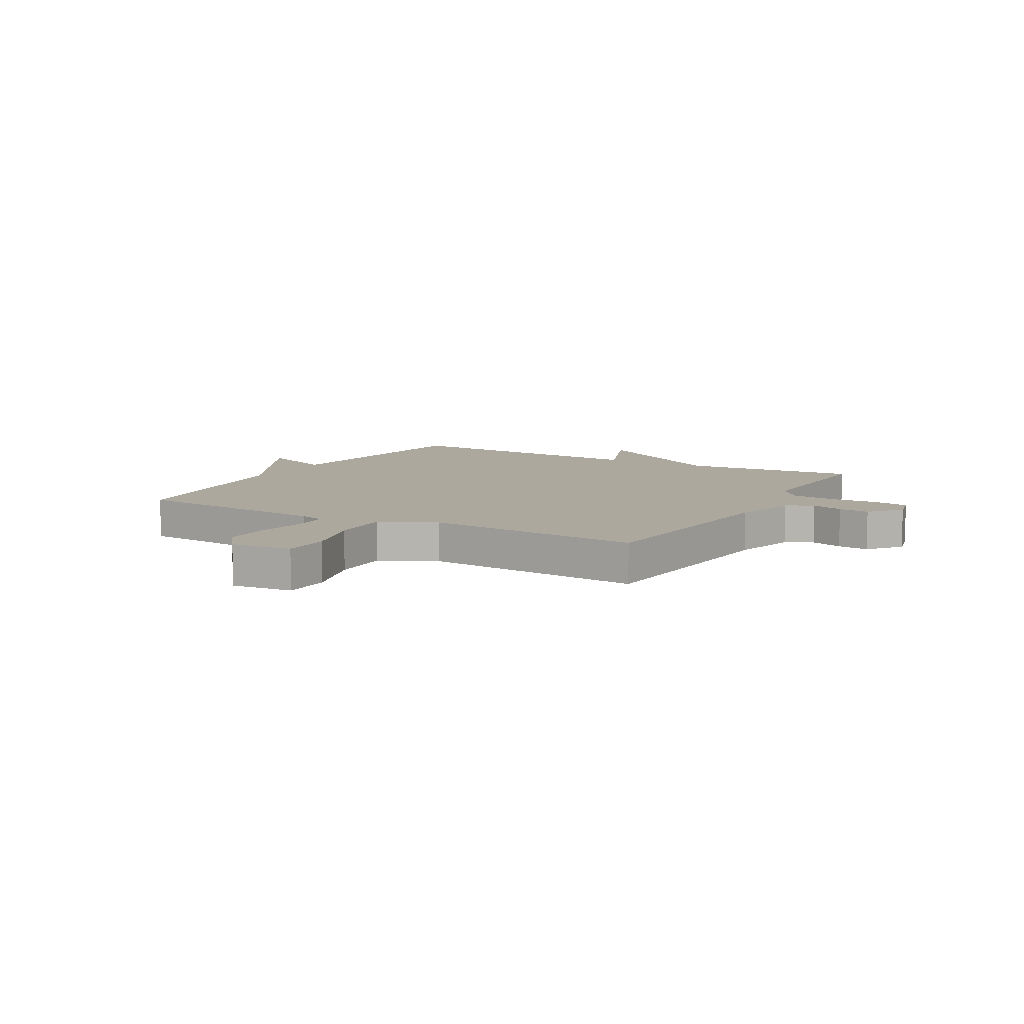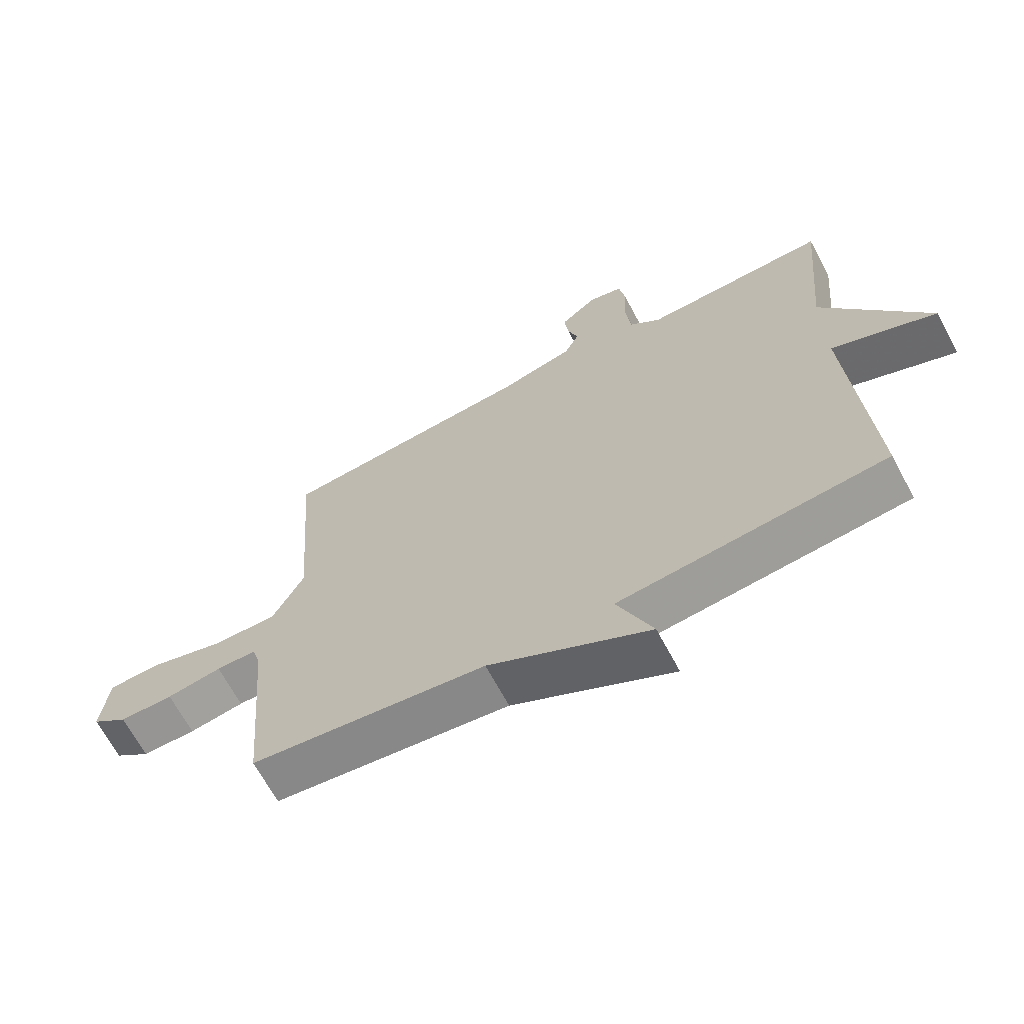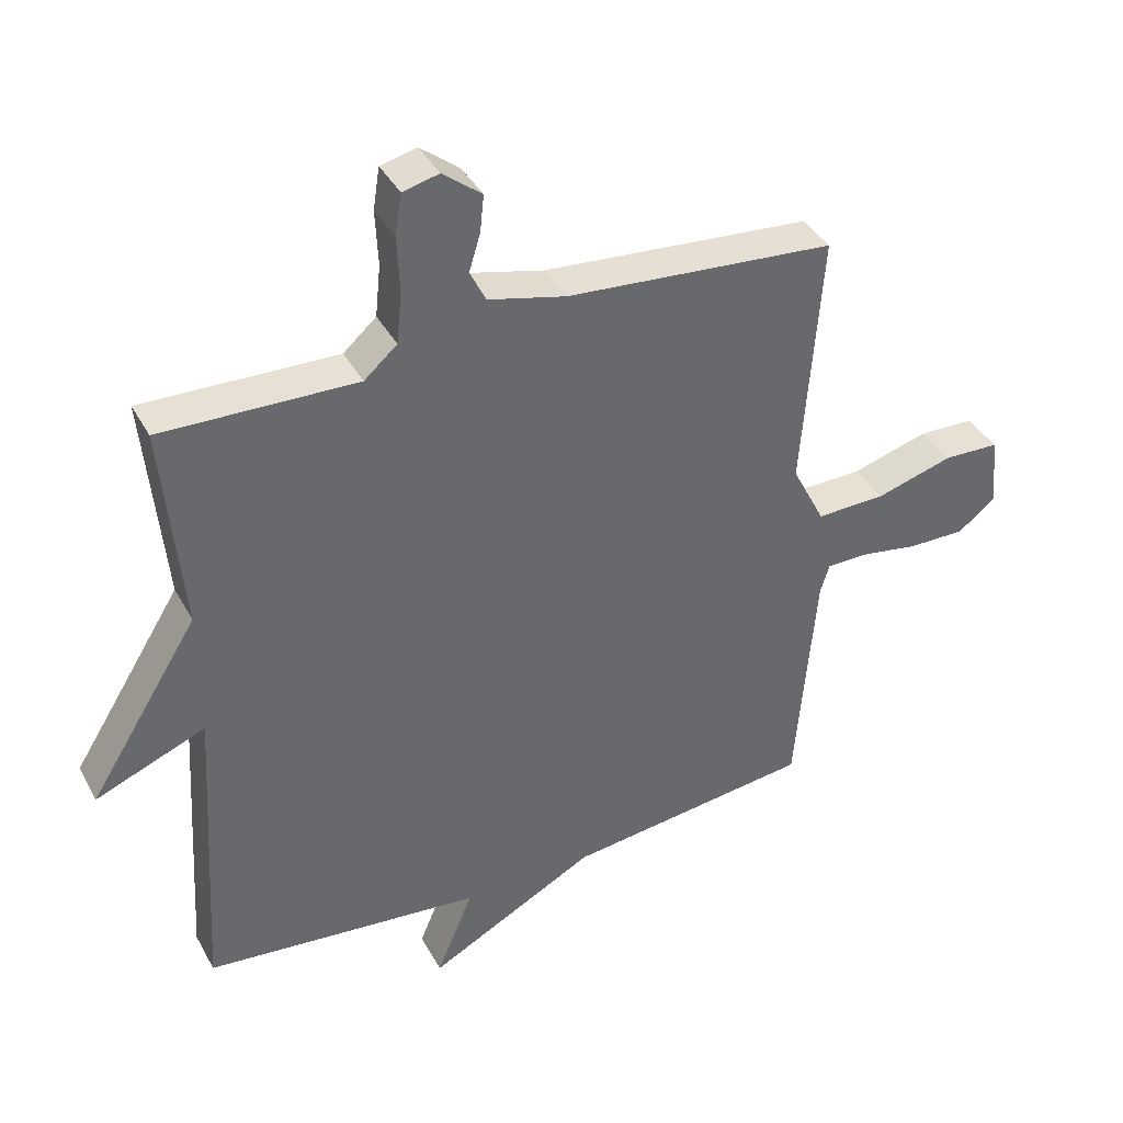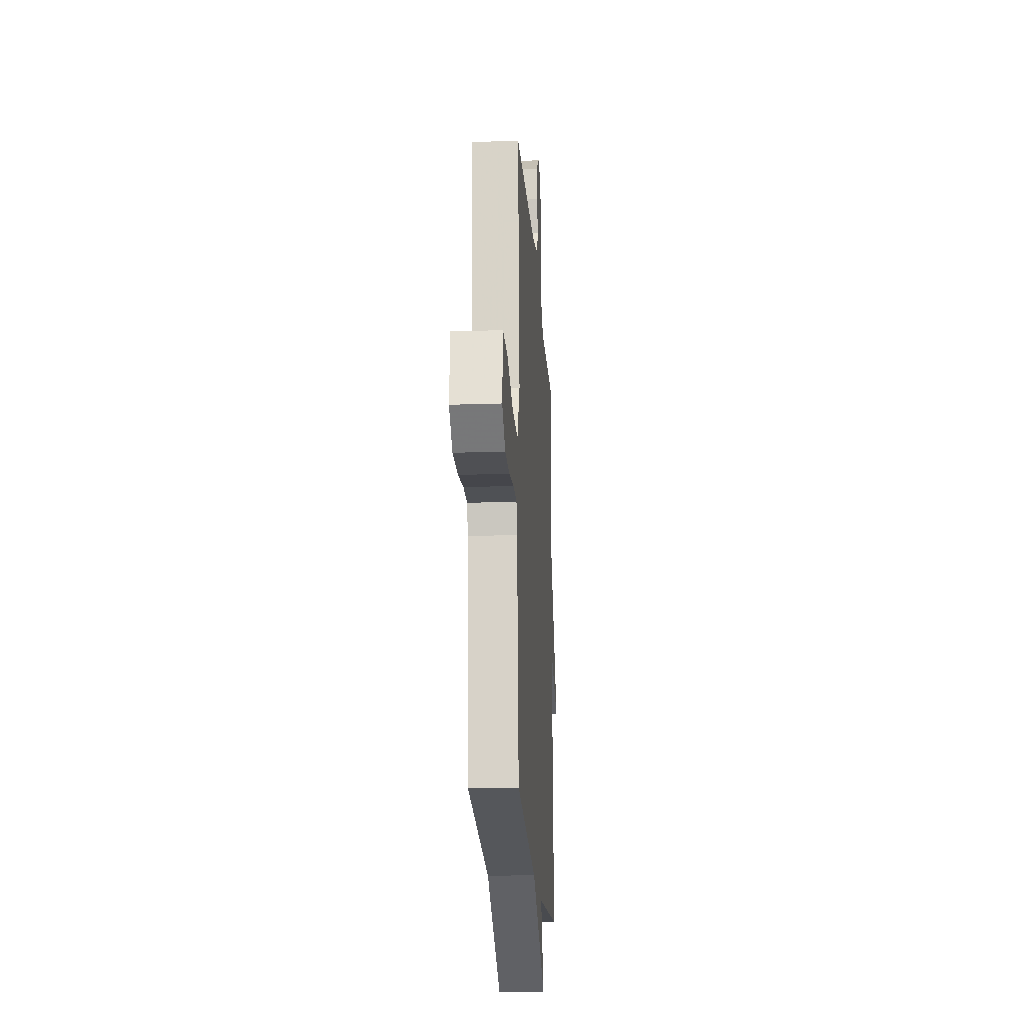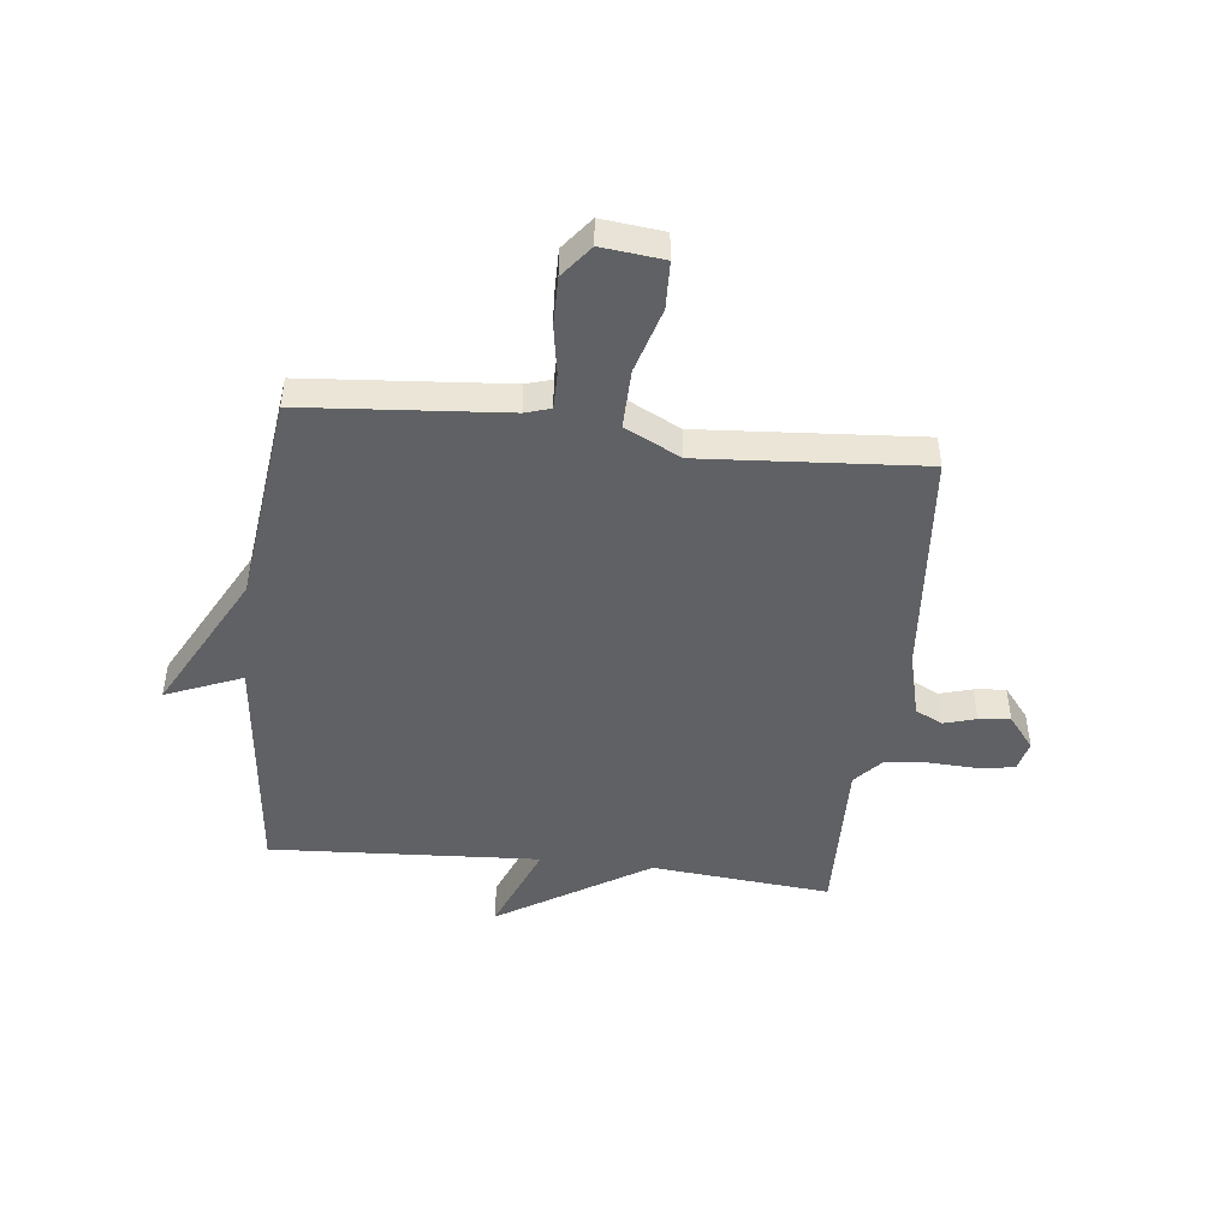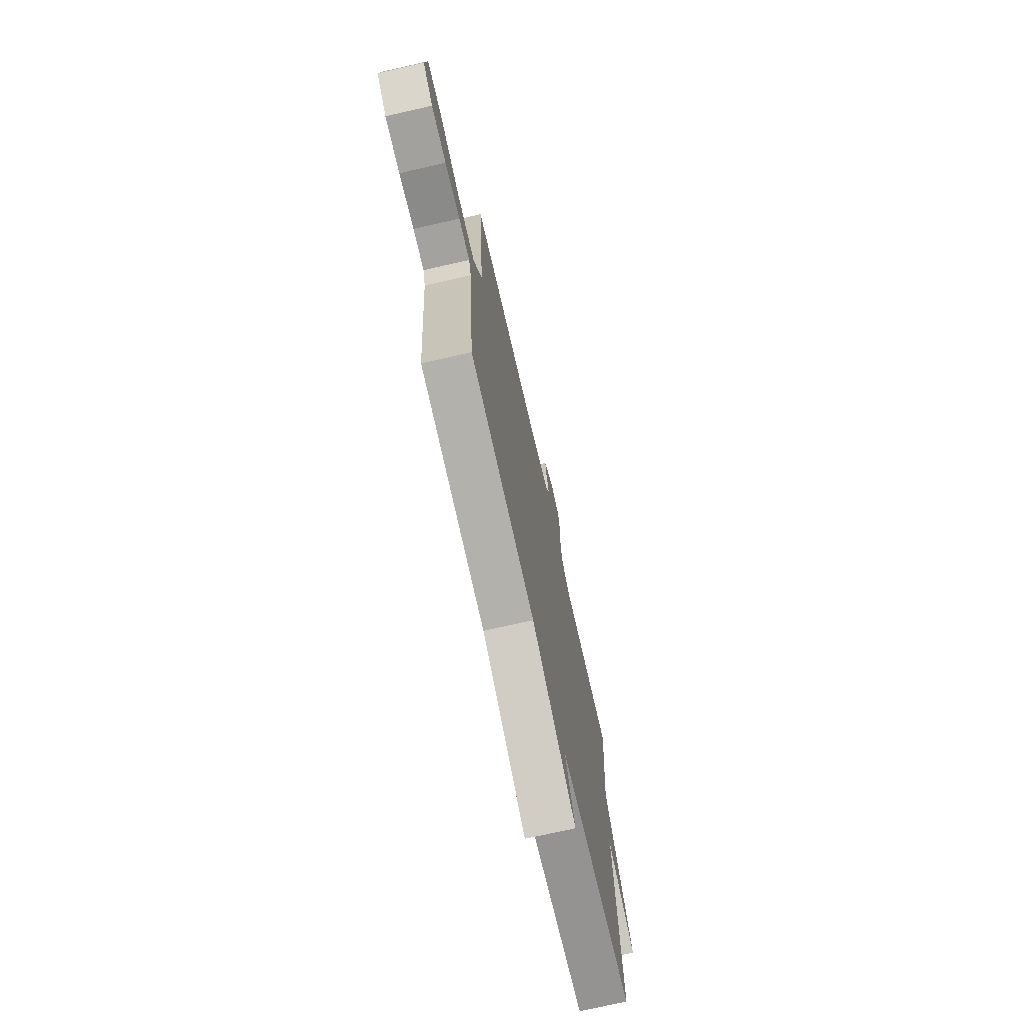
<metadata>
{"format":"obj","ext":"obj","renderer":"f3d","projection":"perspective","resolution":1024,"background":"white","views":[{"elev":8.7,"azim":-60.3,"up":"+Y"},{"elev":-67.1,"azim":28.1,"up":"+Z"},{"elev":39.5,"azim":153.8,"up":"+Z"},{"elev":-19.8,"azim":-86.3,"up":"+Z"},{"elev":-46.6,"azim":-96.6,"up":"+Y"},{"elev":-72.6,"azim":-77.2,"up":"+Z"}]}
</metadata>
<code>
v 0.5 0.07 0.5
v 0.471 0.07 0.18
v 0.638 0.07 -0.087
v 0.471 0.07 -0.02
v 0.5 0.07 -0.5
v 0.076 0.07 -0.545
v 0.132 0.07 -0.68
v -0.124 0.07 -0.545
v -0.5 0.07 -0.5
v -0.53 0.07 -0.142
v -0.544 0.07 -0.097
v -0.608 0.07 -0.097
v -0.696 0.07 -0.112
v -0.782 0.07 -0.113
v -0.84 0.07 -0.068
v -0.828 0.07 0.042
v -0.743 0.07 0.045
v -0.626 0.07 0.011
v -0.521 0.07 0.009
v -0.471 0.07 0.108
v -0.5 0.07 0.5
v -0.092 0.07 0.536
v 0.026 0.07 0.566
v 0.05 0.07 0.615
v 0.033 0.07 0.672
v 0.027 0.07 0.728
v 0.086 0.07 0.775
v 0.141 0.07 0.762
v 0.151 0.07 0.699
v 0.147 0.07 0.614
v 0.155 0.07 0.535
v 0.205 0.07 0.491
v 0.5 0 0.5
v 0.471 0 0.18
v 0.638 0 -0.087
v 0.471 0 -0.02
v 0.5 0 -0.5
v 0.076 0 -0.545
v 0.132 0 -0.68
v -0.124 0 -0.545
v -0.5 0 -0.5
v -0.53 0 -0.142
v -0.544 0 -0.097
v -0.608 0 -0.097
v -0.696 0 -0.112
v -0.782 0 -0.113
v -0.84 0 -0.068
v -0.828 0 0.042
v -0.743 0 0.045
v -0.626 0 0.011
v -0.521 0 0.009
v -0.471 0 0.108
v -0.5 0 0.5
v -0.092 0 0.536
v 0.026 0 0.566
v 0.05 0 0.615
v 0.033 0 0.672
v 0.027 0 0.728
v 0.086 0 0.775
v 0.141 0 0.762
v 0.151 0 0.699
v 0.147 0 0.614
v 0.155 0 0.535
v 0.205 0 0.491
f 28 29 30
f 27 28 30
f 26 27 30
f 25 26 30
f 24 25 30
f 23 24 30 31
f 22 23 31 32
f 20 21 22 32
f 16 17 18
f 15 16 18
f 14 15 18
f 13 14 18
f 12 13 18
f 11 12 18 19
f 32 1 2
f 20 32 2
f 19 20 2
f 11 19 2
f 10 11 2
f 6 7 8
f 8 9 10
f 6 8 10
f 5 6 10
f 4 5 10
f 4 10 2
f 2 3 4
f 62 61 60
f 62 60 59
f 62 59 58
f 62 58 57
f 62 57 56
f 63 62 56 55
f 64 63 55 54
f 64 54 53 52
f 50 49 48
f 50 48 47
f 50 47 46
f 50 46 45
f 50 45 44
f 51 50 44 43
f 34 33 64
f 34 64 52
f 34 52 51
f 34 51 43
f 34 43 42
f 40 39 38
f 42 41 40
f 42 40 38
f 42 38 37
f 42 37 36
f 34 42 36
f 36 35 34
f 1 33 34 2
f 2 34 35 3
f 3 35 36 4
f 4 36 37 5
f 5 37 38 6
f 6 38 39 7
f 7 39 40 8
f 8 40 41 9
f 9 41 42 10
f 10 42 43 11
f 11 43 44 12
f 12 44 45 13
f 13 45 46 14
f 14 46 47 15
f 15 47 48 16
f 16 48 49 17
f 17 49 50 18
f 18 50 51 19
f 19 51 52 20
f 20 52 53 21
f 21 53 54 22
f 22 54 55 23
f 23 55 56 24
f 24 56 57 25
f 25 57 58 26
f 26 58 59 27
f 27 59 60 28
f 28 60 61 29
f 29 61 62 30
f 30 62 63 31
f 31 63 64 32
f 32 64 33 1

</code>
